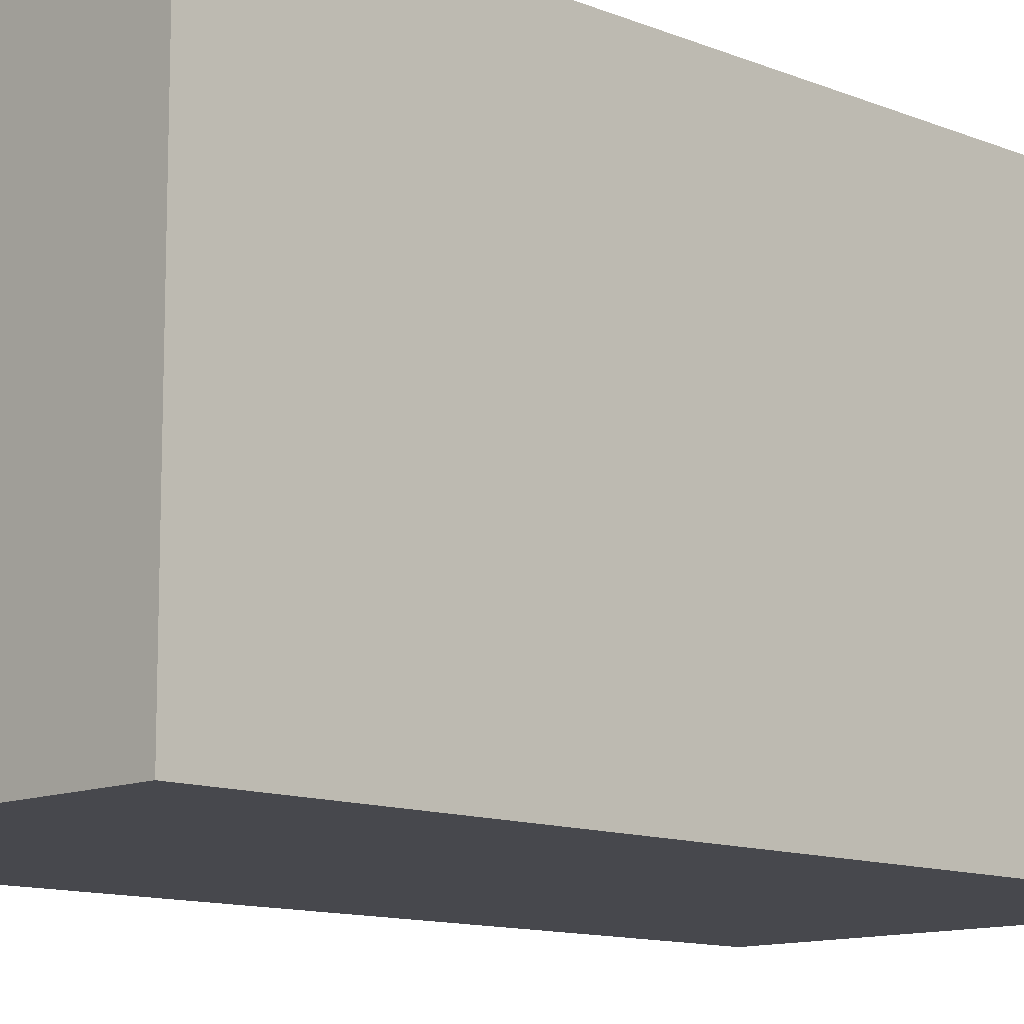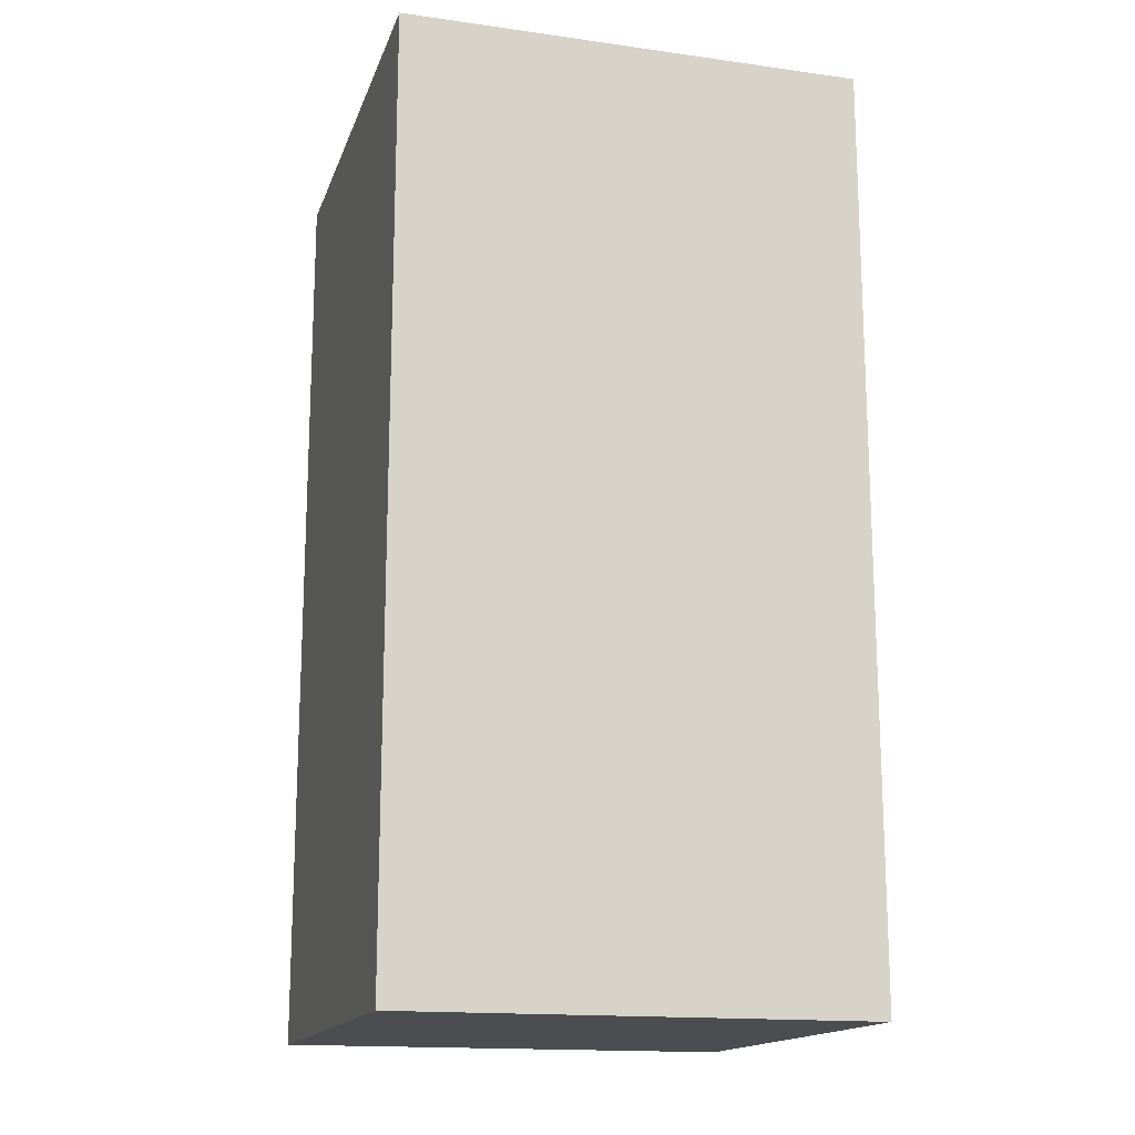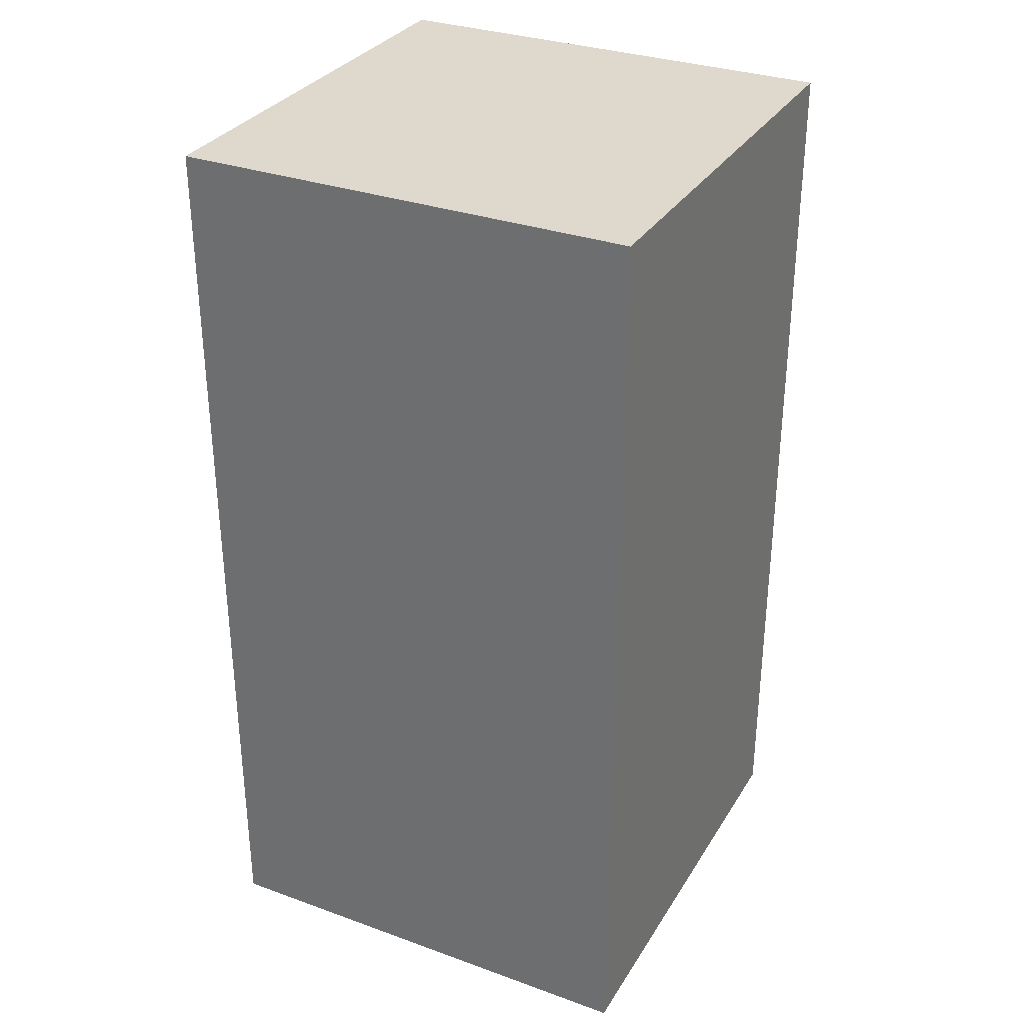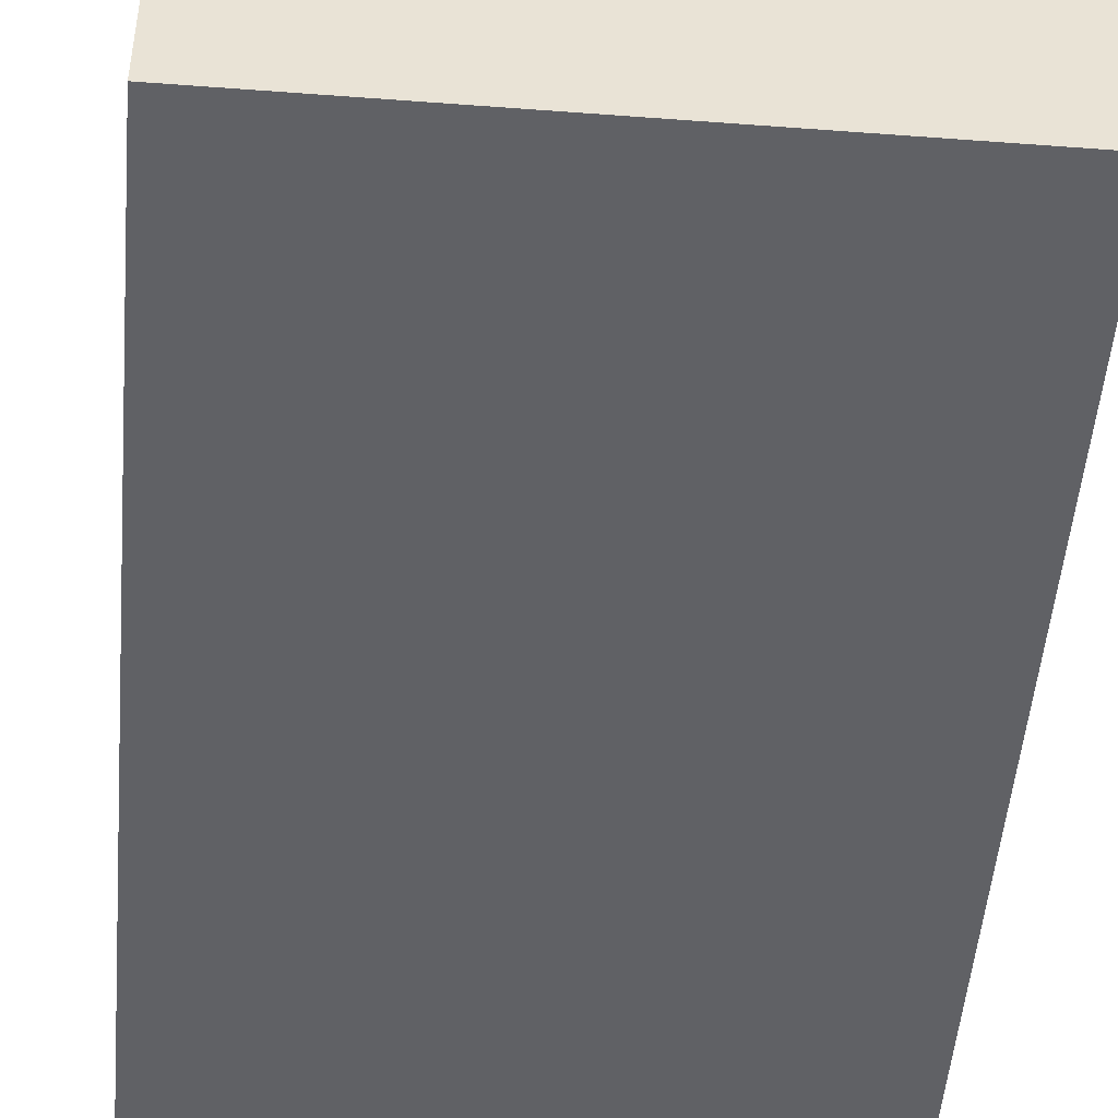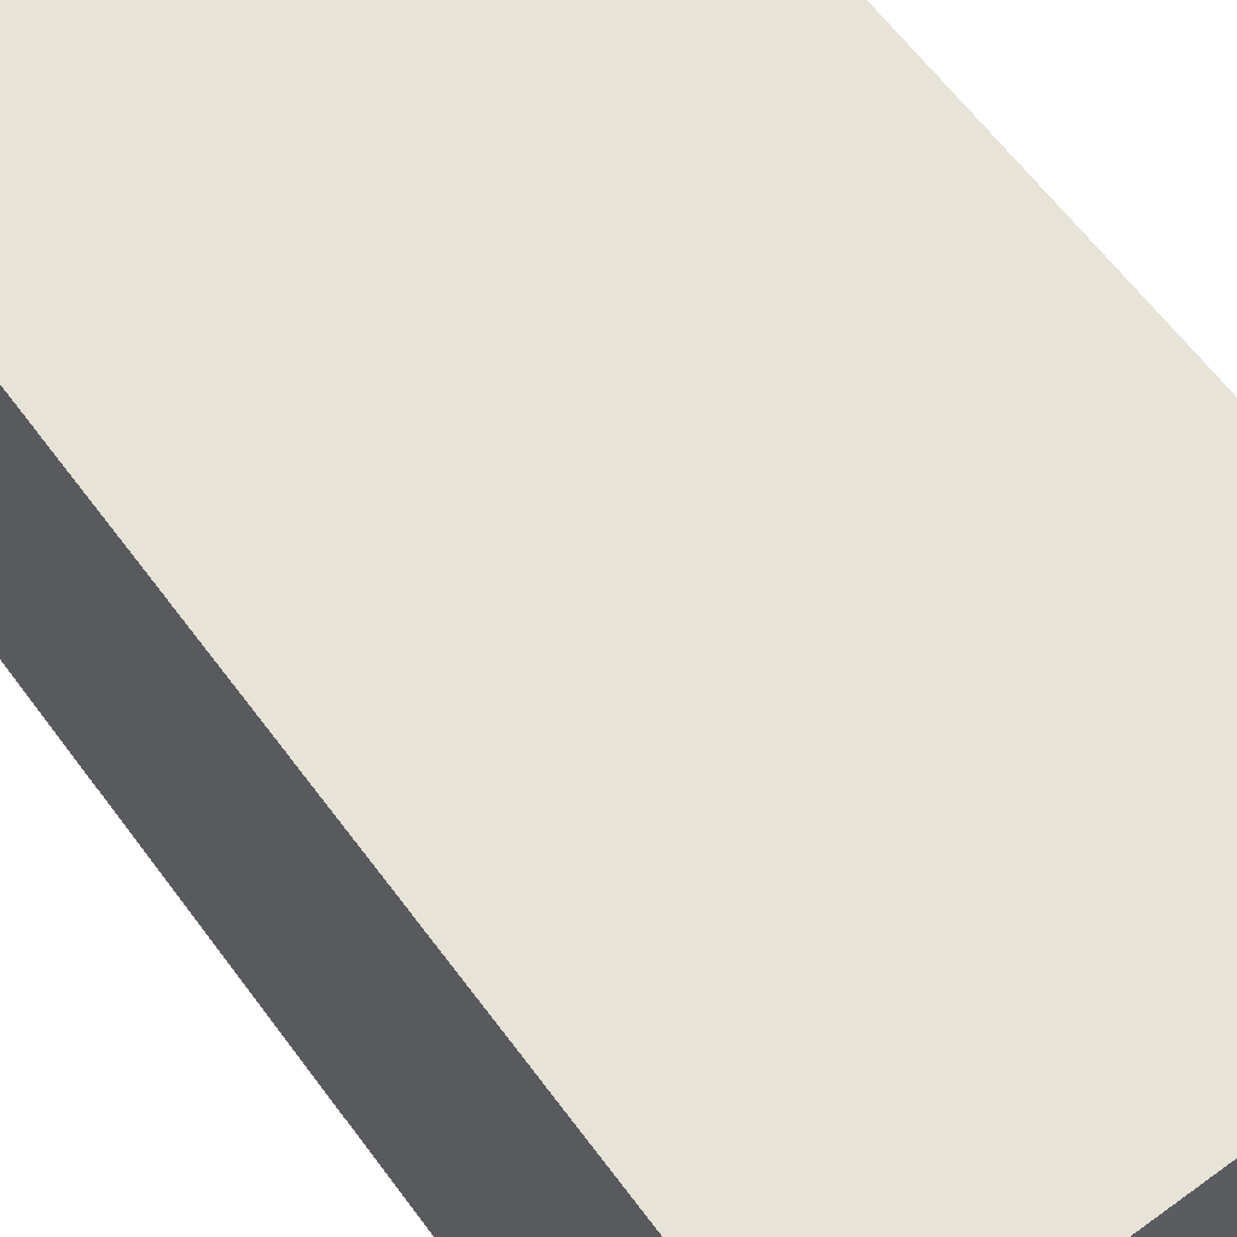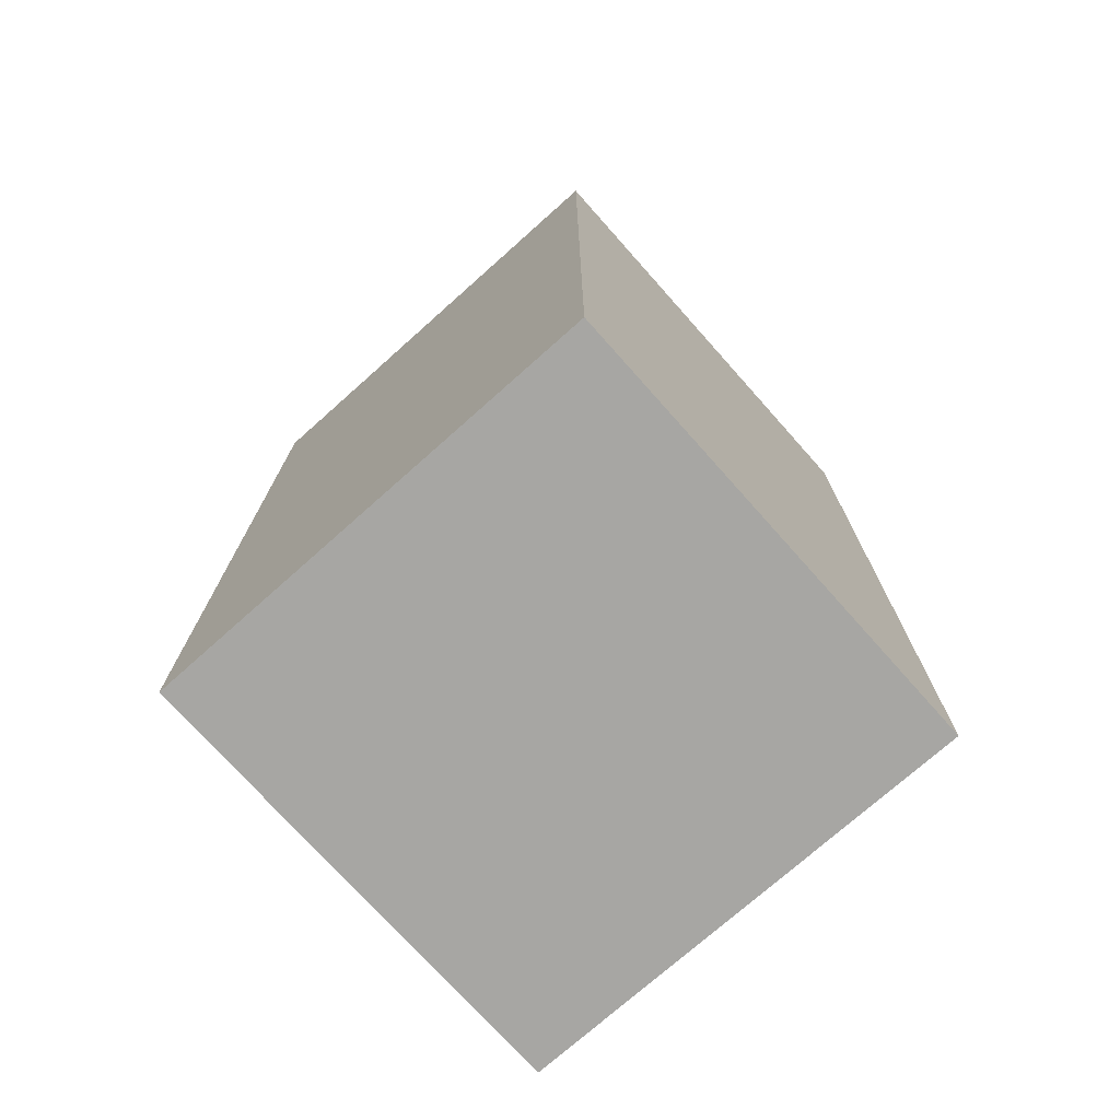
<metadata>
{"format":"obj","ext":"obj","renderer":"f3d","projection":"perspective","resolution":1024,"background":"white","views":[{"elev":-11.7,"azim":45.7,"up":"+Y"},{"elev":-16.0,"azim":74.0,"up":"+Z"},{"elev":31.9,"azim":116.8,"up":"+Z"},{"elev":-49.2,"azim":-4.8,"up":"+Y"},{"elev":62.6,"azim":-36.4,"up":"+Y"},{"elev":-74.2,"azim":-138.3,"up":"+Z"}]}
</metadata>
<code>
g 7
v -0.02811 0.02811 -0.1124
v 0.02811 0.02811 -0.1124
v 0.02811 0.02811 2.861e-07
v -0.02811 0.02811 2.861e-07
v -0.02811 -0.02811 -0.1124
v -0.02811 0.02811 -0.1124
v -0.02811 0.02811 2.861e-07
v -0.02811 -0.02811 2.861e-07
v 0.02811 -0.02811 3.052e-07
v 0.02811 0.02811 2.861e-07
v 0.02811 0.02811 -0.1124
v 0.02811 -0.02811 -0.1124
v -0.02811 -0.02811 2.861e-07
v 0.02811 -0.02811 3.052e-07
v 0.02811 -0.02811 -0.1124
v -0.02811 -0.02811 -0.1124
v 0.02811 -0.02811 -0.1124
v 0.02811 0.02811 -0.1124
v -0.02811 0.02811 -0.1124
v -0.02811 -0.02811 -0.1124
v -0.02811 -0.02811 2.861e-07
v -0.02811 0.02811 2.861e-07
v 0.02811 0.02811 2.861e-07
v 0.02811 -0.02811 3.052e-07
g 7_0
f 3 2 1
f 4 3 1
f 7 6 5
f 8 7 5
f 11 10 9
f 12 11 9
f 15 14 13
f 16 15 13
f 19 18 17
f 20 19 17
f 23 22 21
f 24 23 21

</code>
